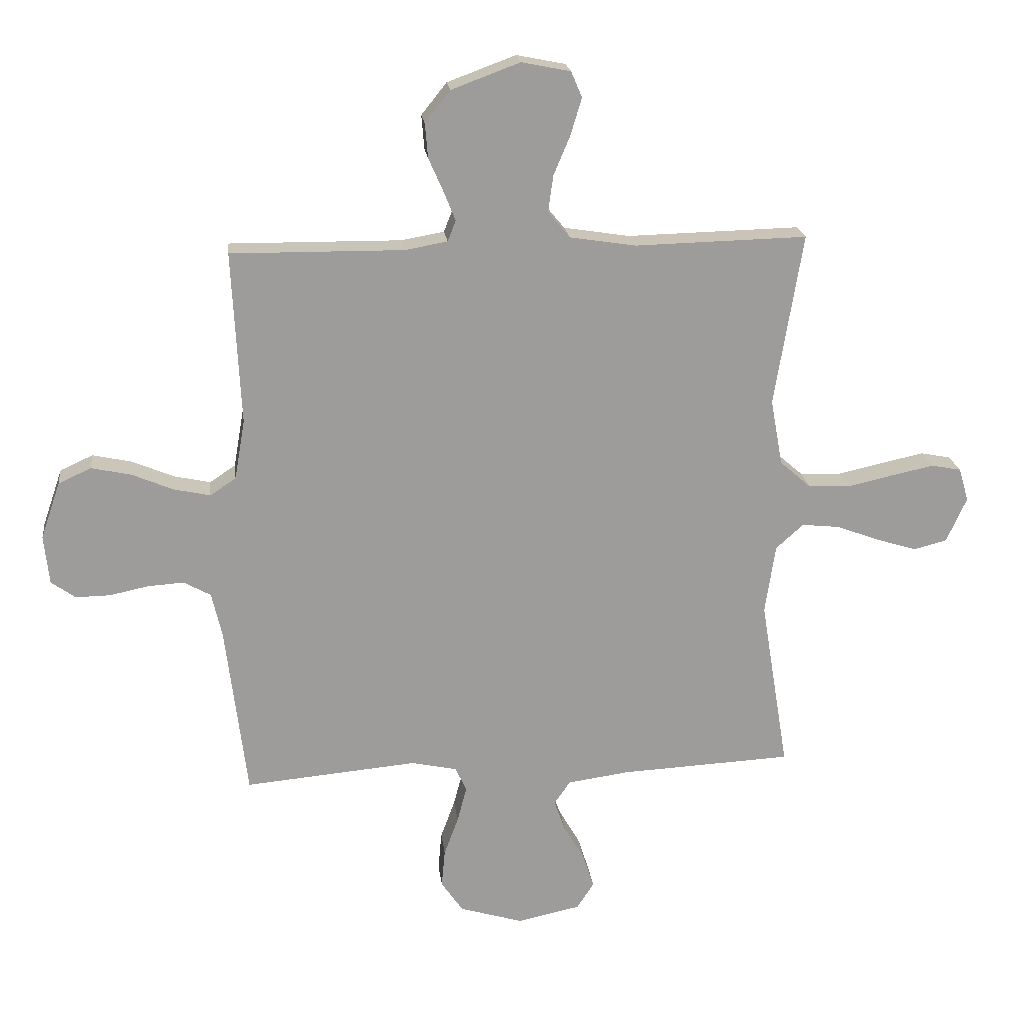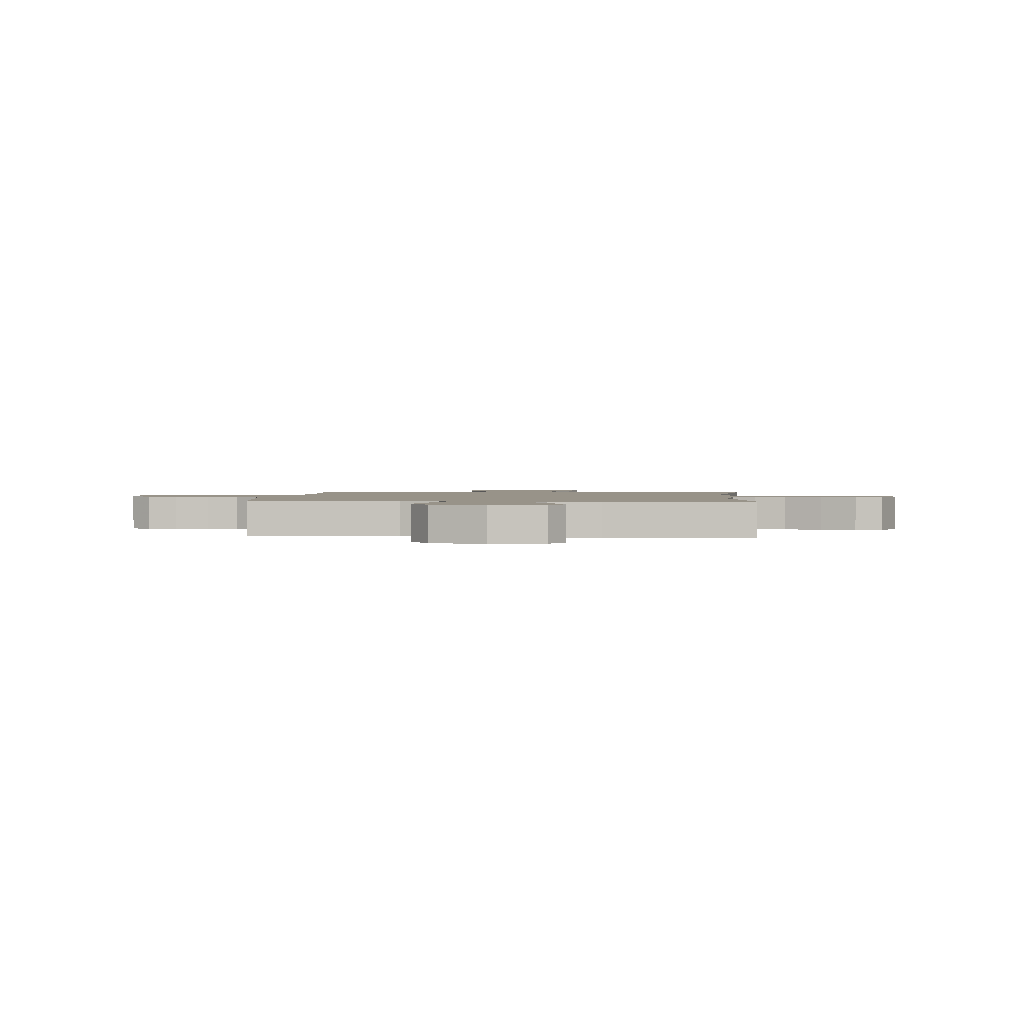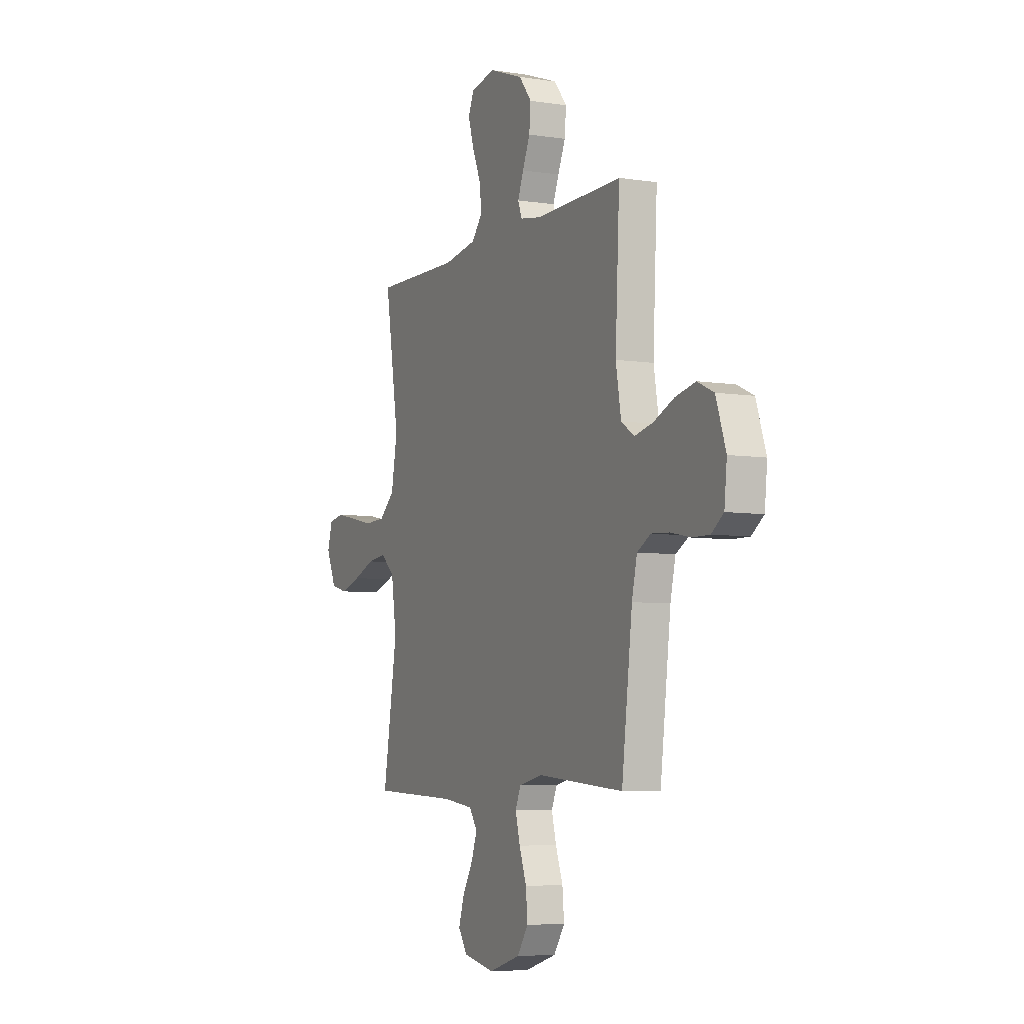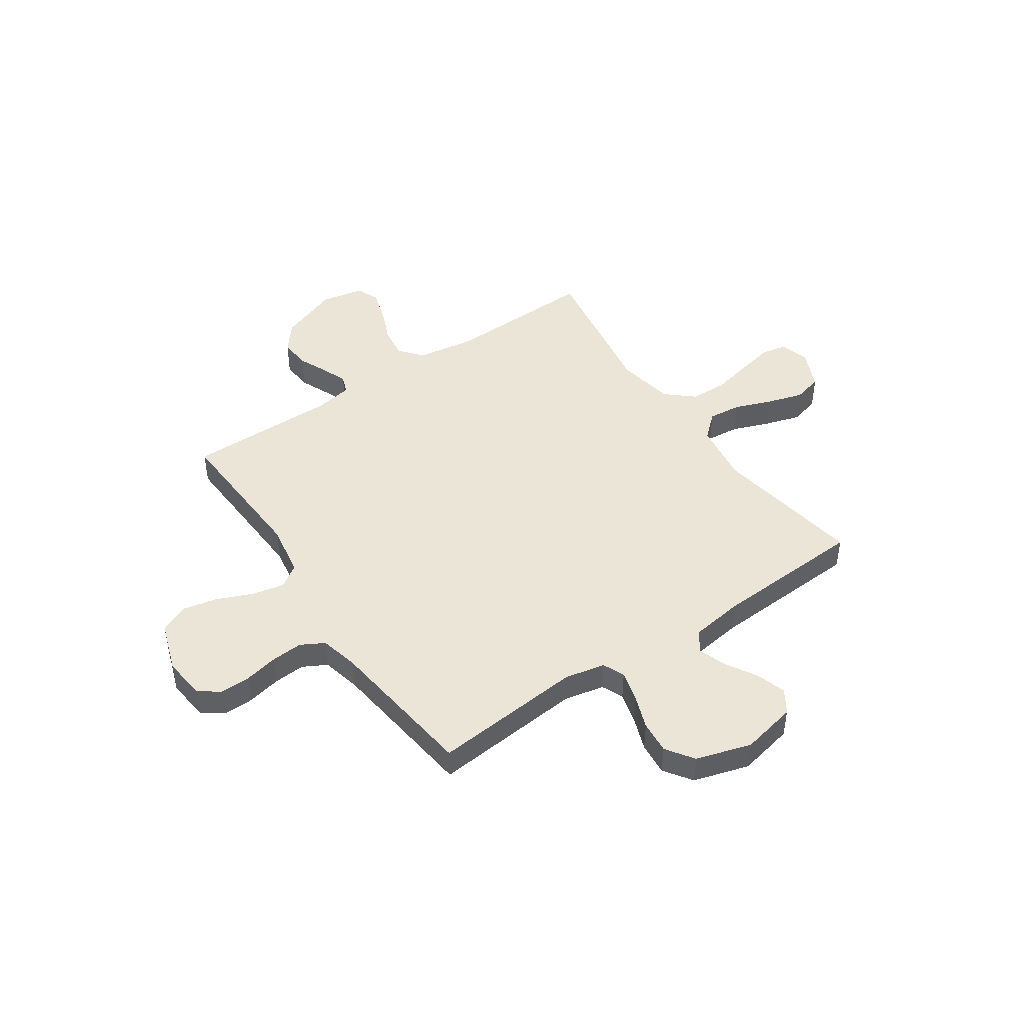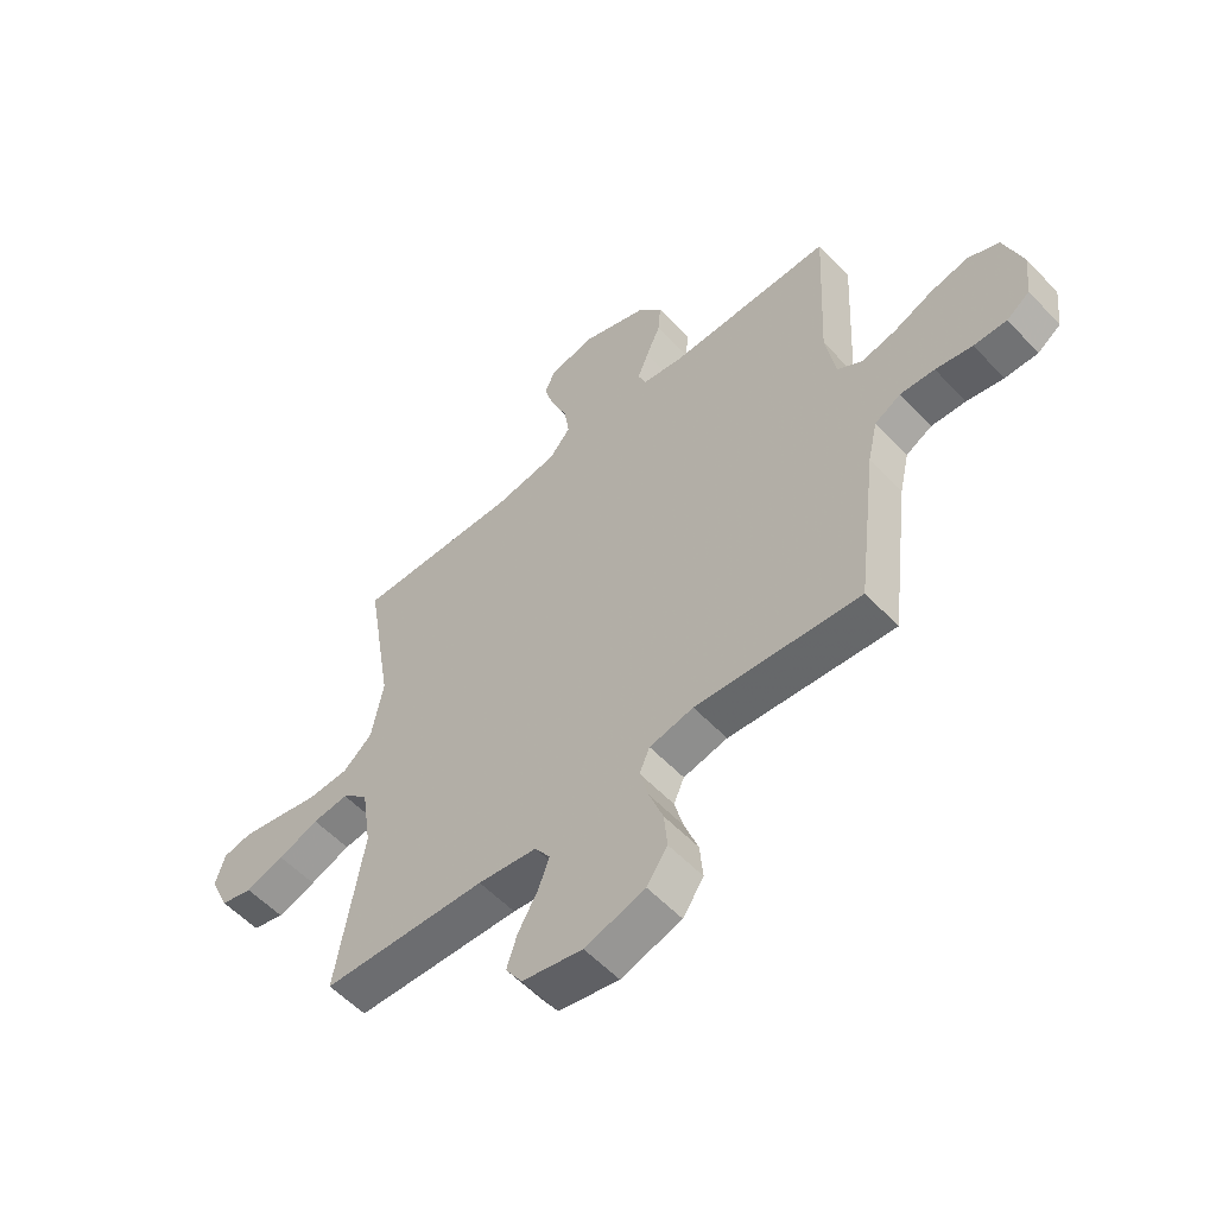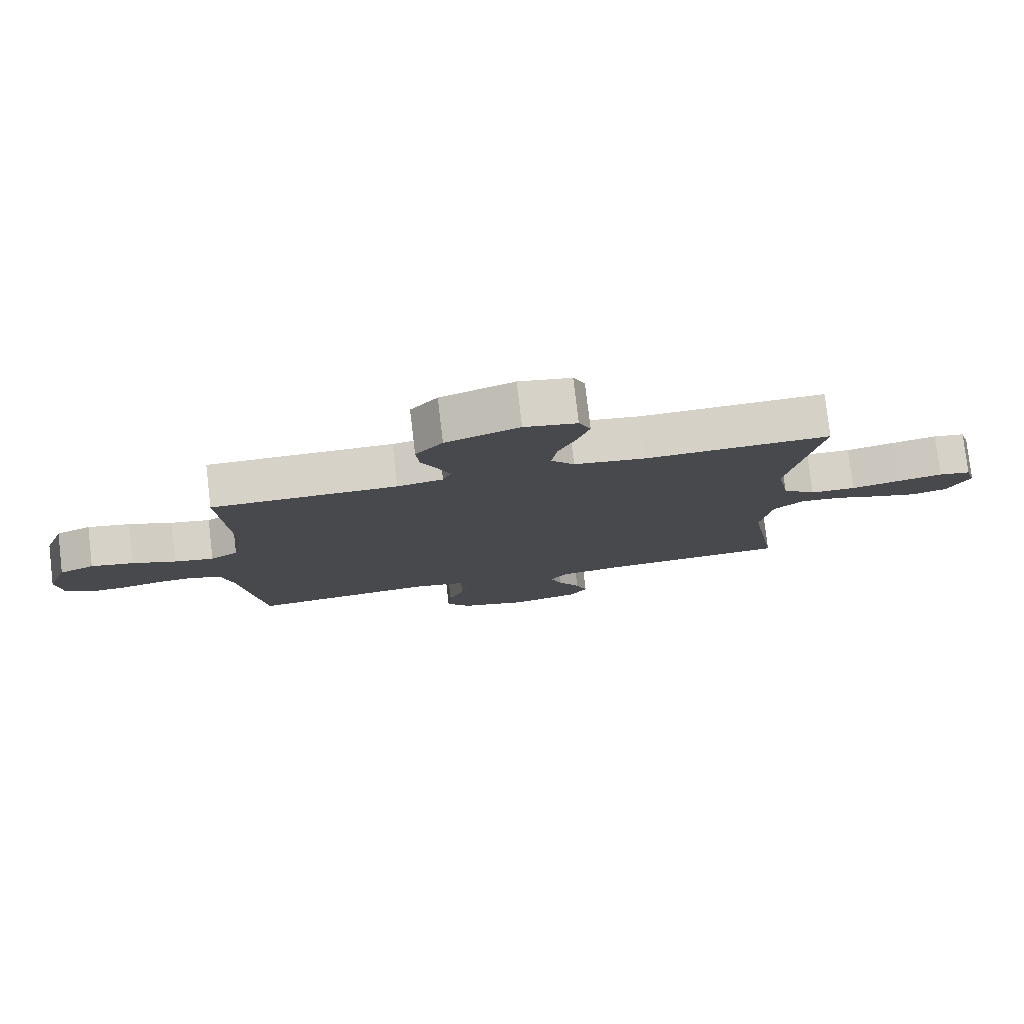
<metadata>
{"format":"obj","ext":"obj","renderer":"f3d","projection":"perspective","resolution":1024,"background":"white","views":[{"elev":20.1,"azim":173.2,"up":"+Z"},{"elev":1.6,"azim":-176.0,"up":"+Y"},{"elev":-6.3,"azim":64.9,"up":"+Z"},{"elev":46.0,"azim":145.7,"up":"+Y"},{"elev":-56.2,"azim":42.6,"up":"+Z"},{"elev":78.8,"azim":173.3,"up":"+Z"}]}
</metadata>
<code>
v -0.5 0.07 -0.5
v -0.451 0.07 -0.2
v -0.469 0.07 -0.079
v -0.517 0.07 -0.036
v -0.583 0.07 -0.043
v -0.657 0.07 -0.071
v -0.728 0.07 -0.093
v -0.786 0.07 -0.078
v -0.821 0.07 0
v -0.804 0.07 0.058
v -0.752 0.07 0.068
v -0.68 0.07 0.053
v -0.6 0.07 0.035
v -0.526 0.07 0.038
v -0.472 0.07 0.085
v -0.451 0.07 0.2
v -0.5 0.07 0.5
v -0.2 0.07 0.493
v -0.085 0.07 0.511
v -0.047 0.07 0.557
v -0.056 0.07 0.62
v -0.085 0.07 0.689
v -0.104 0.07 0.752
v -0.085 0.07 0.797
v 0 0.07 0.814
v 0.119 0.07 0.77
v 0.163 0.07 0.715
v 0.158 0.07 0.655
v 0.132 0.07 0.596
v 0.112 0.07 0.546
v 0.126 0.07 0.51
v 0.2 0.07 0.497
v 0.5 0.07 0.5
v 0.485 0.07 0.2
v 0.503 0.07 0.096
v 0.548 0.07 0.066
v 0.612 0.07 0.08
v 0.683 0.07 0.11
v 0.752 0.07 0.125
v 0.809 0.07 0.099
v 0.843 0.07 0
v 0.834 0.07 -0.085
v 0.792 0.07 -0.115
v 0.732 0.07 -0.114
v 0.665 0.07 -0.1
v 0.602 0.07 -0.096
v 0.555 0.07 -0.122
v 0.537 0.07 -0.2
v 0.5 0.07 -0.5
v 0.2 0.07 -0.473
v 0.12 0.07 -0.49
v 0.101 0.07 -0.533
v 0.117 0.07 -0.594
v 0.142 0.07 -0.662
v 0.148 0.07 -0.728
v 0.11 0.07 -0.783
v 0 0.07 -0.816
v -0.11 0.07 -0.793
v -0.14 0.07 -0.747
v -0.121 0.07 -0.688
v -0.085 0.07 -0.626
v -0.065 0.07 -0.571
v -0.093 0.07 -0.53
v -0.2 0.07 -0.515
v -0.5 0 -0.5
v -0.451 0 -0.2
v -0.469 0 -0.079
v -0.517 0 -0.036
v -0.583 0 -0.043
v -0.657 0 -0.071
v -0.728 0 -0.093
v -0.786 0 -0.078
v -0.821 0 0
v -0.804 0 0.058
v -0.752 0 0.068
v -0.68 0 0.053
v -0.6 0 0.035
v -0.526 0 0.038
v -0.472 0 0.085
v -0.451 0 0.2
v -0.5 0 0.5
v -0.2 0 0.493
v -0.085 0 0.511
v -0.047 0 0.557
v -0.056 0 0.62
v -0.085 0 0.689
v -0.104 0 0.752
v -0.085 0 0.797
v 0 0 0.814
v 0.119 0 0.77
v 0.163 0 0.715
v 0.158 0 0.655
v 0.132 0 0.596
v 0.112 0 0.546
v 0.126 0 0.51
v 0.2 0 0.497
v 0.5 0 0.5
v 0.485 0 0.2
v 0.503 0 0.096
v 0.548 0 0.066
v 0.612 0 0.08
v 0.683 0 0.11
v 0.752 0 0.125
v 0.809 0 0.099
v 0.843 0 0
v 0.834 0 -0.085
v 0.792 0 -0.115
v 0.732 0 -0.114
v 0.665 0 -0.1
v 0.602 0 -0.096
v 0.555 0 -0.122
v 0.537 0 -0.2
v 0.5 0 -0.5
v 0.2 0 -0.473
v 0.12 0 -0.49
v 0.101 0 -0.533
v 0.117 0 -0.594
v 0.142 0 -0.662
v 0.148 0 -0.728
v 0.11 0 -0.783
v 0 0 -0.816
v -0.11 0 -0.793
v -0.14 0 -0.747
v -0.121 0 -0.688
v -0.085 0 -0.626
v -0.065 0 -0.571
v -0.093 0 -0.53
v -0.2 0 -0.515
f 58 59 60 61
f 58 61 62
f 57 58 62
f 56 57 62
f 53 54 55 56
f 52 53 56 62
f 51 52 62 63
f 48 49 50
f 47 48 50 51
f 42 43 44 45
f 42 45 46
f 41 42 46
f 40 41 46
f 37 38 39 40
f 36 37 40 46
f 35 36 46 47
f 32 33 34
f 31 32 34 35
f 26 27 28 29
f 26 29 30
f 25 26 30
f 24 25 30 31
f 21 22 23 24
f 16 17 18
f 15 16 18 19
f 10 11 12 13
f 8 9 10 13
f 8 13 14
f 5 6 7 8
f 5 8 14
f 4 5 14 15
f 64 1 2
f 64 2 3
f 63 64 3
f 51 63 3
f 31 35 47 51
f 21 24 31
f 20 21 31 51
f 19 20 51 3
f 3 4 15 19
f 125 124 123 122
f 126 125 122
f 126 122 121
f 126 121 120
f 120 119 118 117
f 126 120 117 116
f 127 126 116 115
f 114 113 112
f 115 114 112 111
f 109 108 107 106
f 110 109 106
f 110 106 105
f 110 105 104
f 104 103 102 101
f 110 104 101 100
f 111 110 100 99
f 98 97 96
f 99 98 96 95
f 93 92 91 90
f 94 93 90
f 94 90 89
f 95 94 89 88
f 88 87 86 85
f 82 81 80
f 83 82 80 79
f 77 76 75 74
f 77 74 73 72
f 78 77 72
f 72 71 70 69
f 78 72 69
f 79 78 69 68
f 66 65 128
f 67 66 128
f 67 128 127
f 67 127 115
f 115 111 99 95
f 95 88 85
f 115 95 85 84
f 67 115 84 83
f 83 79 68 67
f 1 65 66 2
f 2 66 67 3
f 3 67 68 4
f 4 68 69 5
f 5 69 70 6
f 6 70 71 7
f 7 71 72 8
f 8 72 73 9
f 9 73 74 10
f 10 74 75 11
f 11 75 76 12
f 12 76 77 13
f 13 77 78 14
f 14 78 79 15
f 15 79 80 16
f 16 80 81 17
f 17 81 82 18
f 18 82 83 19
f 19 83 84 20
f 20 84 85 21
f 21 85 86 22
f 22 86 87 23
f 23 87 88 24
f 24 88 89 25
f 25 89 90 26
f 26 90 91 27
f 27 91 92 28
f 28 92 93 29
f 29 93 94 30
f 30 94 95 31
f 31 95 96 32
f 32 96 97 33
f 33 97 98 34
f 34 98 99 35
f 35 99 100 36
f 36 100 101 37
f 37 101 102 38
f 38 102 103 39
f 39 103 104 40
f 40 104 105 41
f 41 105 106 42
f 42 106 107 43
f 43 107 108 44
f 44 108 109 45
f 45 109 110 46
f 46 110 111 47
f 47 111 112 48
f 48 112 113 49
f 49 113 114 50
f 50 114 115 51
f 51 115 116 52
f 52 116 117 53
f 53 117 118 54
f 54 118 119 55
f 55 119 120 56
f 56 120 121 57
f 57 121 122 58
f 58 122 123 59
f 59 123 124 60
f 60 124 125 61
f 61 125 126 62
f 62 126 127 63
f 63 127 128 64
f 64 128 65 1

</code>
